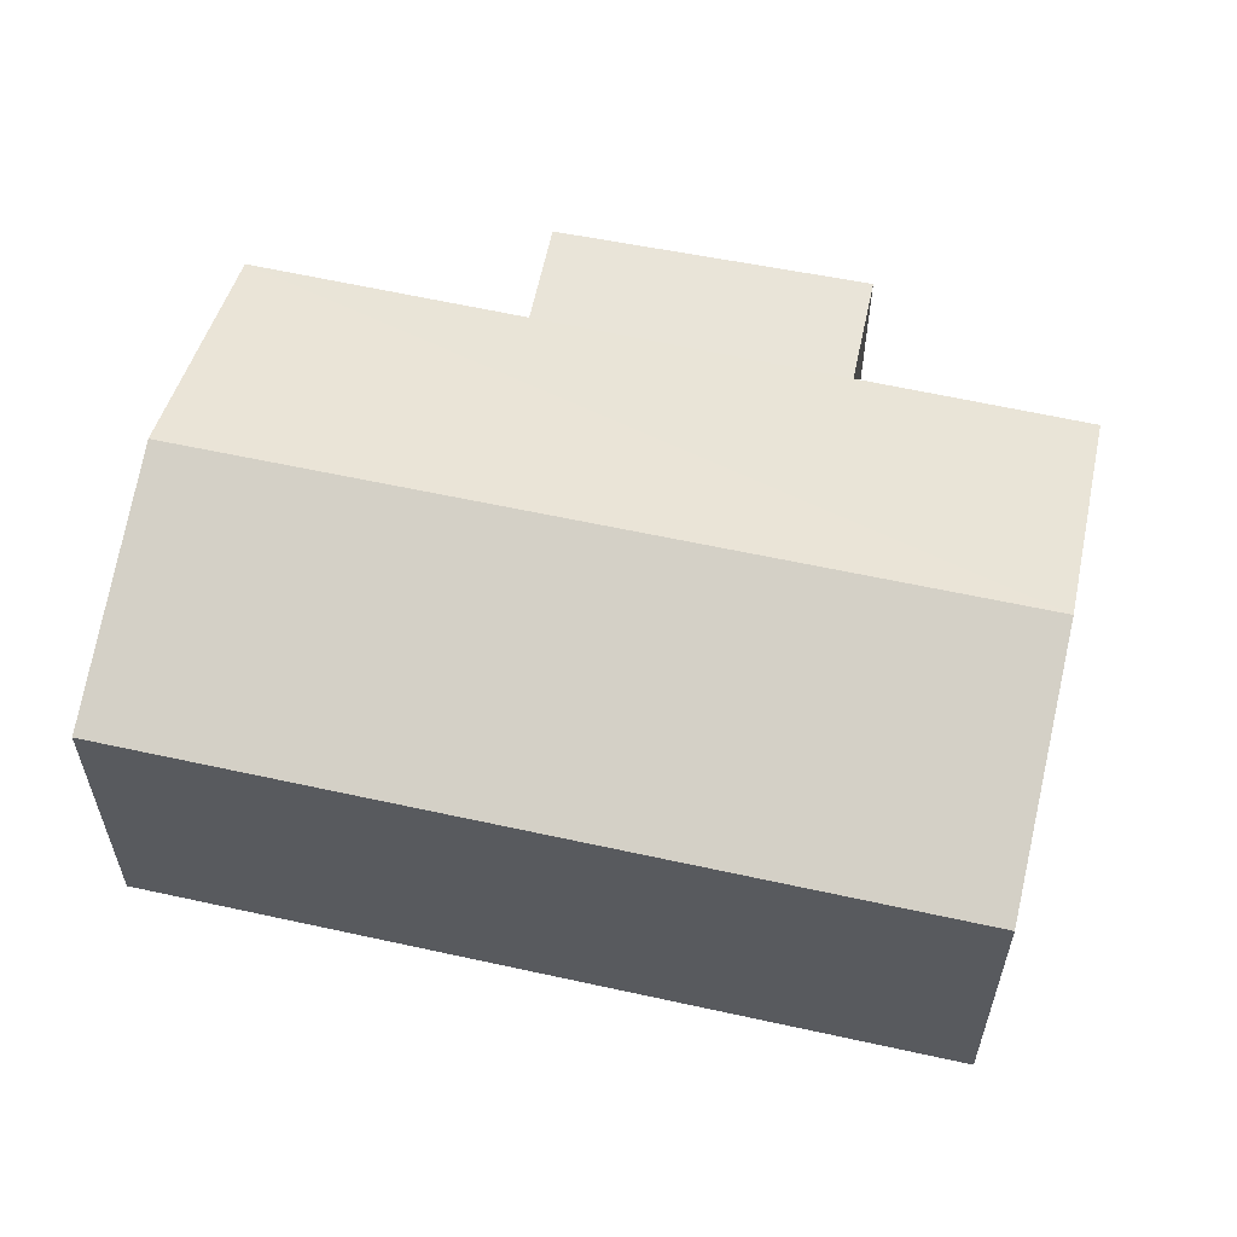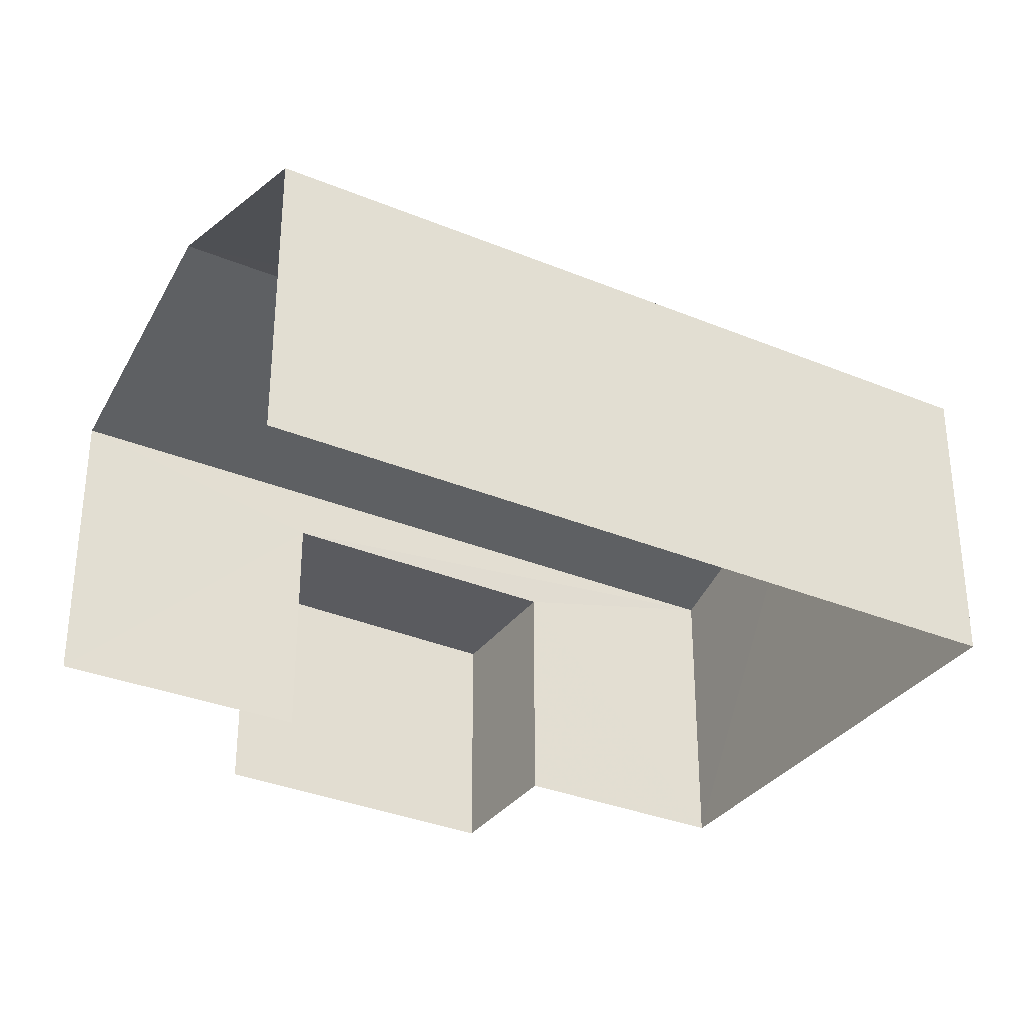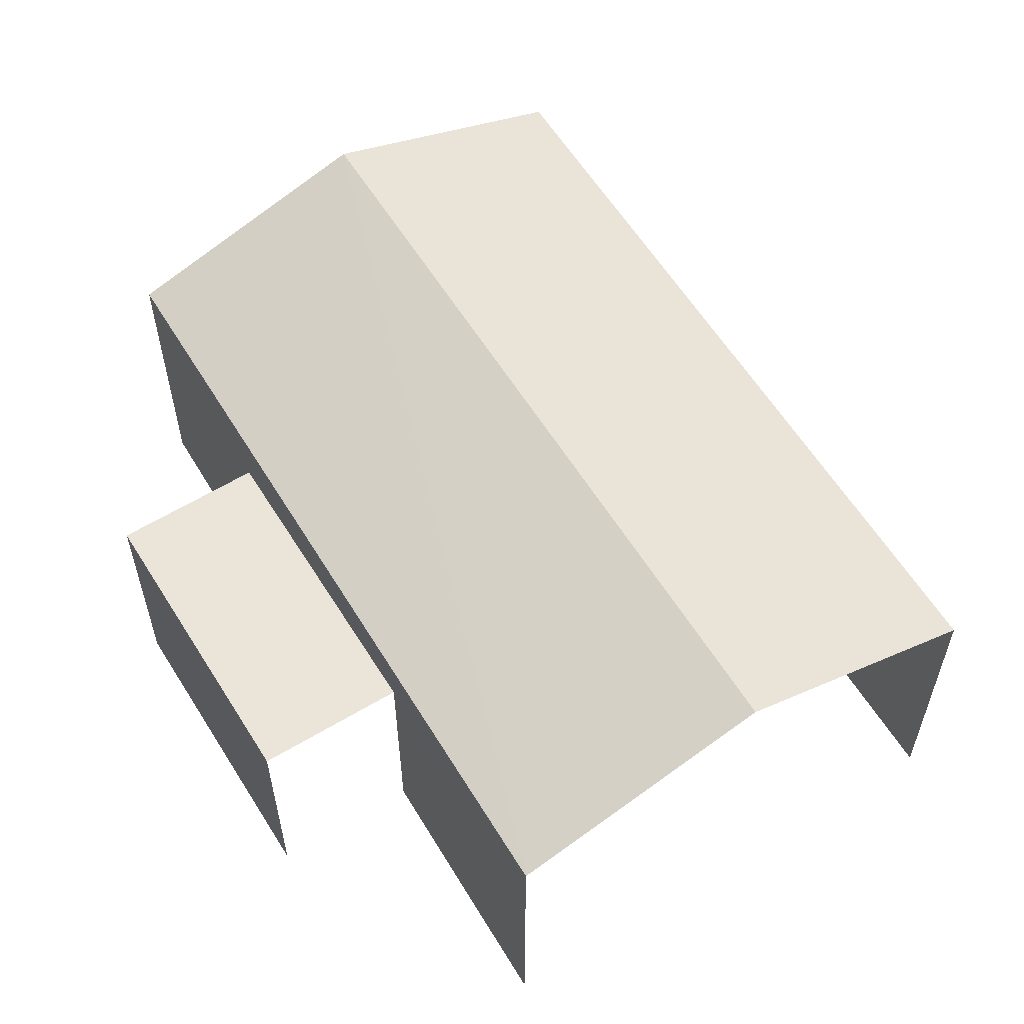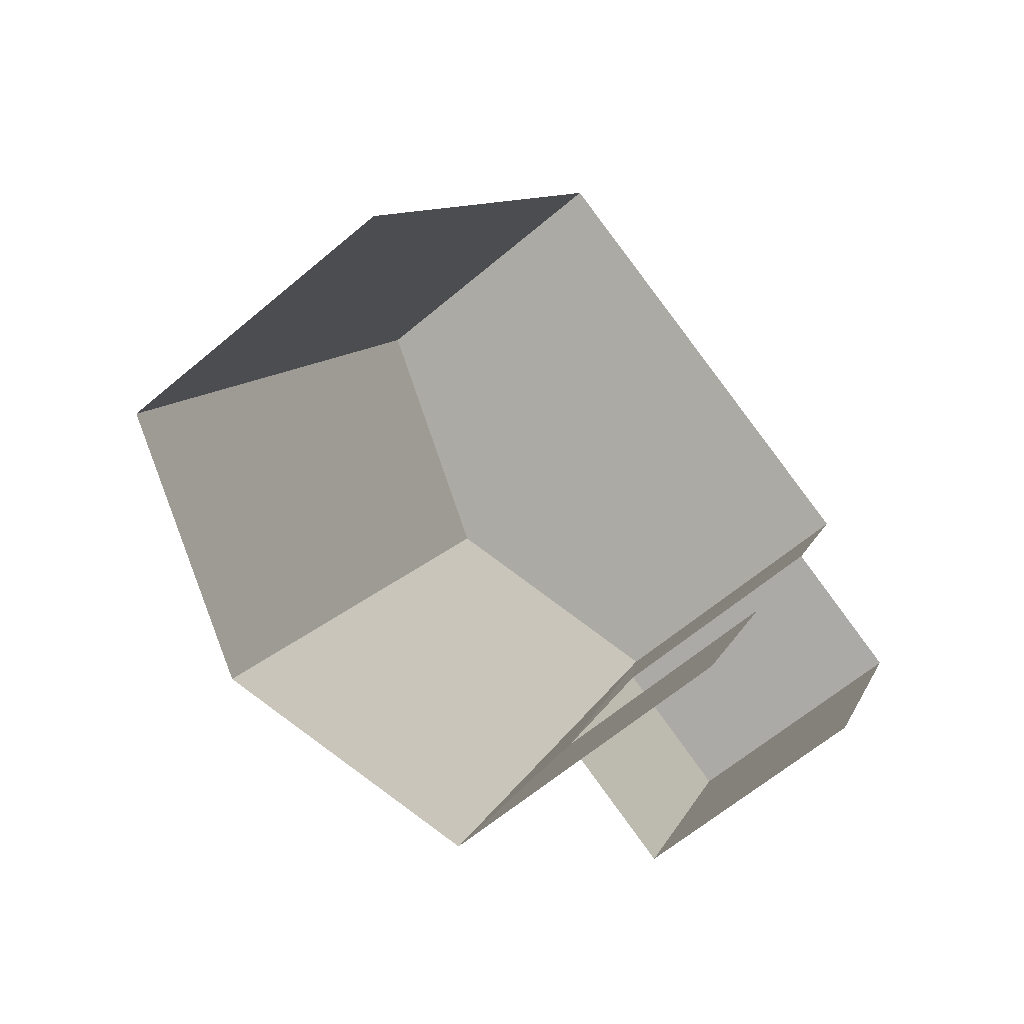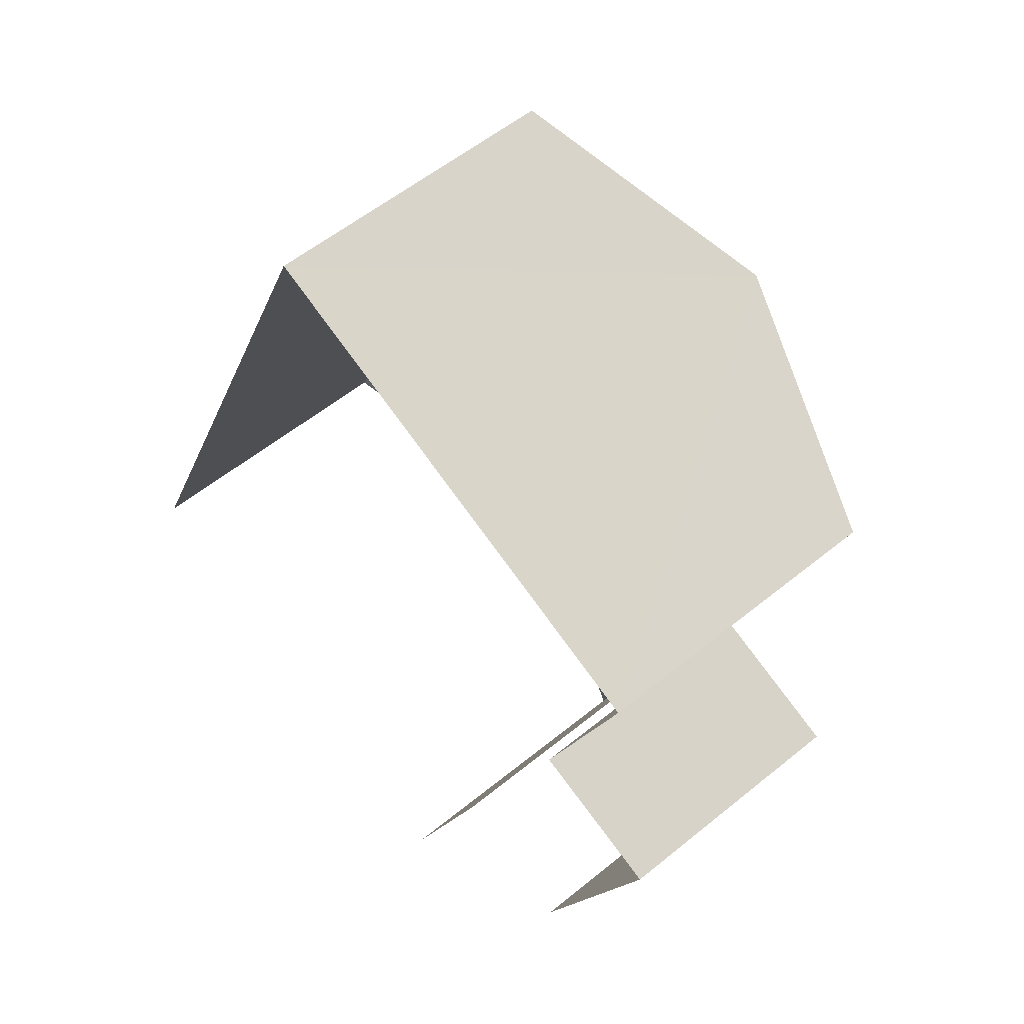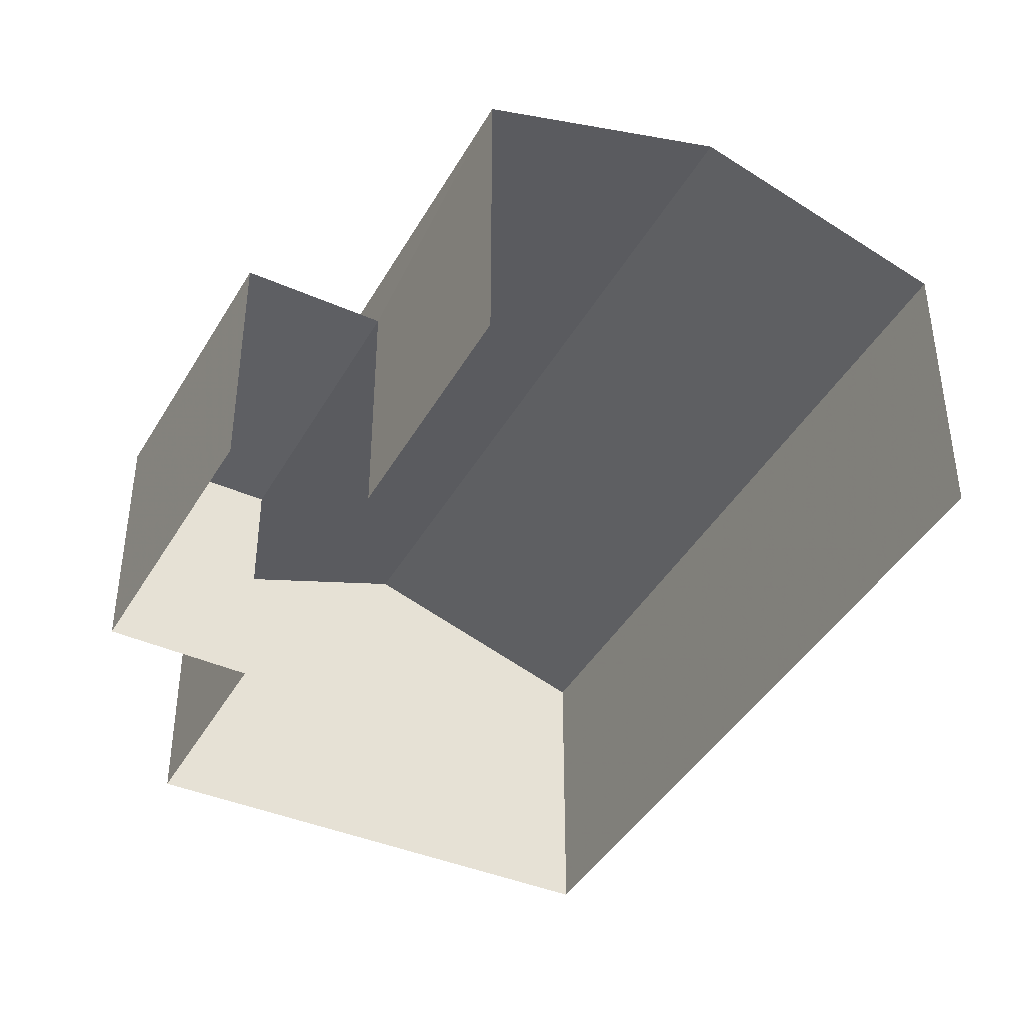
<metadata>
{"format":"obj","ext":"obj","renderer":"f3d","projection":"perspective","resolution":1024,"background":"white","views":[{"elev":60.1,"azim":126.2,"up":"+Z"},{"elev":-32.9,"azim":83.6,"up":"+Z"},{"elev":58.9,"azim":-7.9,"up":"+Z"},{"elev":-62.6,"azim":130.6,"up":"+Y"},{"elev":55.4,"azim":-130.8,"up":"+Y"},{"elev":-41.4,"azim":-3.9,"up":"+Z"}]}
</metadata>
<code>
v -2.25e+05 -1.281e+05 12.97
v -2.25e+05 -1.281e+05 12.97
v -2.25e+05 -1.281e+05 12.97
v -2.25e+05 -1.281e+05 12.97
v -2.25e+05 -1.281e+05 12.97
v -2.25e+05 -1.281e+05 12.97
v -2.25e+05 -1.281e+05 12.97
v -2.25e+05 -1.281e+05 12.97
v -2.25e+05 -1.281e+05 16.6
v -2.25e+05 -1.281e+05 15.81
v -2.25e+05 -1.281e+05 16.6
v -2.25e+05 -1.281e+05 15.81
v -2.25e+05 -1.281e+05 15.81
v -2.25e+05 -1.281e+05 15.81
v -2.25e+05 -1.281e+05 15.29
v -2.25e+05 -1.281e+05 15.29
v -2.25e+05 -1.281e+05 15.29
v -2.25e+05 -1.281e+05 15.29
f 1 2 3
f 4 1 5
f 2 6 3
f 5 3 7
f 7 3 8
f 5 1 3
f 3 17 8
f 3 15 17
f 10 6 11
f 6 2 11
f 2 14 11
f 9 10 11
f 9 12 10
f 11 13 9
f 11 14 13
f 15 16 17
f 15 18 16
f 13 2 1
f 13 14 2
f 13 1 9
f 1 4 9
f 4 12 9
f 5 7 16
f 18 5 16
f 16 7 8
f 17 16 8
f 18 4 5
f 4 18 12
f 3 6 15
f 10 12 15
f 6 10 15
f 15 12 18

</code>
